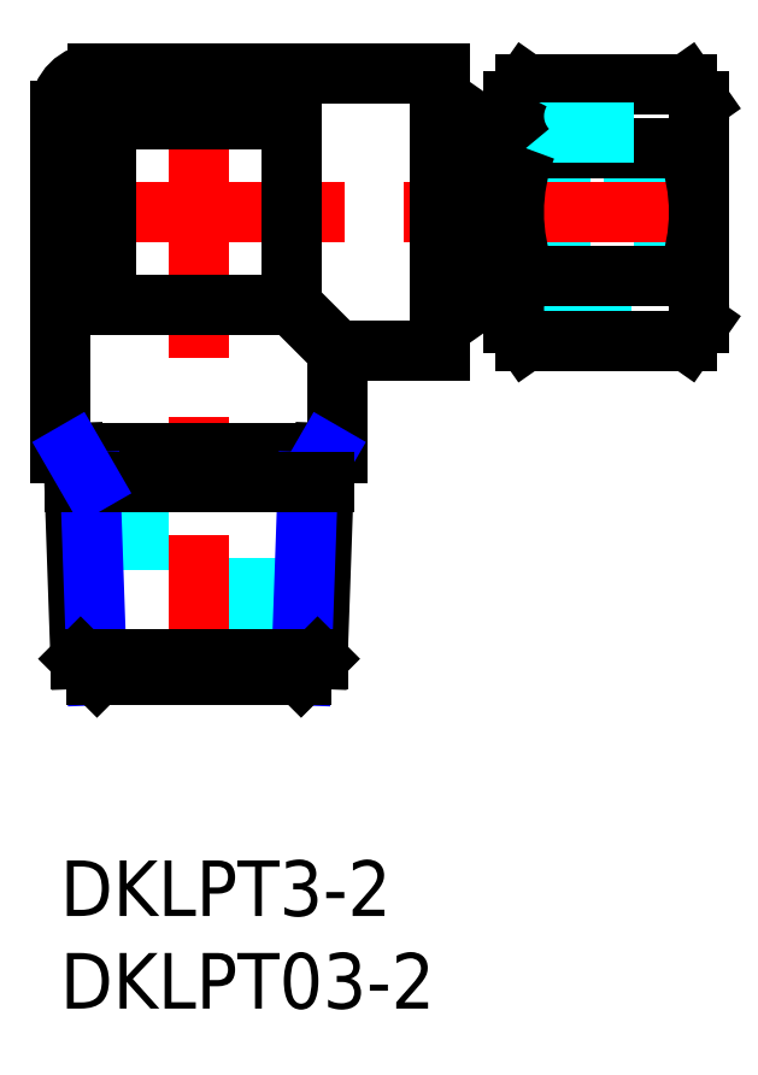
<metadata>
{"format":"dxf","ext":"dxf","renderer":"ezdxf+matplotlib","layout":"modelspace","background":"white","min_lineweight":24,"dpi":150}
</metadata>
<code>
0
SECTION
2
ENTITIES
0
INSERT
8
MSM_CONTINUOUS
2
*U13
10
0
20
0
30
0
0
INSERT
8
MSM_CONTINUOUS
2
*U14
10
0
20
0
30
0
0
LINE
8
MSM_DASHED
10
22
20
33.45
30
0
11
27
21
33.45
31
0
0
LINE
8
MSM_DASHED
10
27
20
36.55
30
0
11
22
21
36.55
31
0
0
LINE
8
MSM_DASHED
10
31
20
33.45
30
0
11
34.5
21
33.45
31
0
0
LINE
8
MSM_DASHED
10
34.5
20
36.55
30
0
11
31
21
36.55
31
0
0
LINE
8
MSM_DASHED
10
4.25
20
22
30
0
11
4.25
21
10
31
0
0
LINE
8
MSM_DASHED
10
10.75
20
10
30
0
11
10.75
21
22
31
0
0
LINE
8
MSM_DASHED
10
22
20
30.72
30
0
11
31
21
30.72
31
0
0
LINE
8
MSM_DASHED
10
31
20
39.86
30
0
11
31
21
30.14
31
0
0
LINE
8
MSM_DASHED
10
27
20
39.28
30
0
11
27
21
30.72
31
0
0
LINE
8
MSM_DASHED
10
24.5
20
39.86
30
0
11
31
21
39.86
31
0
0
LINE
8
MSM_DASHED
10
24.5
20
30.14
30
0
11
31
21
30.14
31
0
0
LINE
8
MSM_CENTER
10
7.5
20
43
30
0
11
7.5
21
9.4
31
0
0
LINE
8
MSM_CENTER
10
-0.5
20
35
30
0
11
35
21
35
31
0
0
LINE
8
MSM_CONTINUOUS
10
34.5
20
41
30
0
11
34.5
21
29
31
0
0
LINE
8
MSM_CONTINUOUS
10
33.85
20
28.07
30
0
11
34.5
21
29
31
0
0
LINE
8
MSM_CONTINUOUS
10
24.5
20
41
30
0
11
24.5
21
29
31
0
0
LINE
8
MSM_CONTINUOUS
10
24.5
20
29
30
0
11
25.15
21
28.07
31
0
0
LINE
8
MSM_CONTINUOUS
10
25.15
20
41.93
30
0
11
24.5
21
41
31
0
0
LINE
8
MSM_CONTINUOUS
10
34.5
20
41
30
0
11
33.85
21
41.93
31
0
0
LINE
8
MSM_CONTINUOUS
10
20.5
20
30.75
30
0
11
22
21
30.75
31
0
0
LINE
8
MSM_CONTINUOUS
10
22
20
39.25
30
0
11
20.5
21
39.25
31
0
0
LINE
8
MSM_CONTINUOUS
10
22
20
30.72
30
0
11
22.41
21
30.14
31
0
0
LINE
8
MSM_CONTINUOUS
10
22.41
20
39.86
30
0
11
22
21
39.28
31
0
0
LINE
8
MSM_CONTINUOUS
10
22
20
39.28
30
0
11
22
21
30.72
31
0
0
LINE
8
MSM_CONTINUOUS
10
22.41
20
30.14
30
0
11
24.5
21
30.14
31
0
0
LINE
8
MSM_CONTINUOUS
10
24.5
20
39.86
30
0
11
22.41
21
39.86
31
0
0
LINE
8
MSM_CONTINUOUS
10
22.41
20
39.86
30
0
11
22.41
21
30.14
31
0
0
ARC
8
MSM_CONTINUOUS
10
2
20
40.5
30
0
40
2
50
90
51
180
0
LINE
8
MSM_CONTINUOUS
10
25.15
20
41.93
30
0
11
33.85
21
41.93
31
0
0
LINE
8
MSM_CONTINUOUS
10
25.15
20
38.46
30
0
11
33.85
21
38.46
31
0
0
LINE
8
MSM_CONTINUOUS
10
25.15
20
31.54
30
0
11
33.85
21
31.54
31
0
0
LINE
8
MSM_CONTINUOUS
10
25.15
20
28.07
30
0
11
33.85
21
28.07
31
0
0
LINE
8
MSM_CONTINUOUS
10
1.8e-15
20
40.5
30
0
11
1.8e-15
21
22
31
0
0
LINE
8
MSM_CONTINUOUS
10
15
20
22
30
0
11
15
21
27.5
31
0
0
LINE
8
MSM_CONTINUOUS
10
15
20
22
30
0
11
1.8e-15
21
22
31
0
0
LINE
8
MSM_CONTINUOUS
10
15
20
27.5
30
0
11
20.5
21
27.5
31
0
0
LINE
8
MSM_CONTINUOUS
10
20.5
20
42.5
30
0
11
2
21
42.5
31
0
0
LINE
8
MSM_CONTINUOUS
10
20.5
20
42.5
30
0
11
20.5
21
27.5
31
0
0
LINE
8
MSM_DASHED
10
31
20
39.28
30
0
11
22
21
39.28
31
0
0
ARC
8
MSM_CONTINUOUS
10
34.06
20
35
30
0
40
9.557
50
158.7
51
201.3
0
ARC
8
MSM_CONTINUOUS
10
27.13
20
40.2
30
0
40
2.633
50
151.1
51
221.1
0
ARC
8
MSM_CONTINUOUS
10
27.13
20
29.8
30
0
40
2.633
50
138.9
51
208.9
0
ARC
8
MSM_CONTINUOUS
10
24.94
20
35
30
0
40
9.557
50
338.7
51
21.25
0
ARC
8
MSM_CONTINUOUS
10
31.87
20
40.2
30
0
40
2.633
50
318.9
51
28.86
0
ARC
8
MSM_CONTINUOUS
10
31.87
20
29.8
30
0
40
2.633
50
331.1
51
41.14
0
LINE
8
MSM_CONTINUOUS
10
12.5
20
30
30
0
11
15
21
27.5
31
0
0
LINE
8
MSM_CONTINUOUS
10
2.5
20
30
30
0
11
12.5
21
30
31
0
0
LINE
8
MSM_CONTINUOUS
10
12.5
20
30
30
0
11
12.5
21
40
31
0
0
LINE
8
MSM_CONTINUOUS
10
12.5
20
40
30
0
11
2.5
21
40
31
0
0
LINE
8
MSM_CONTINUOUS
10
2.5
20
40
30
0
11
2.5
21
30
31
0
0
LINE
8
MSM_CONTINUOUS
10
1.1
20
10.89
30
0
11
0.7123
21
22
31
0
0
LINE
8
MSM_NARROW
10
1.987
20
10
30
0
11
1.623
21
20.42
31
0
0
LINE
8
MSM_CONTINUOUS
10
13.9
20
10.89
30
0
11
14.29
21
22
31
0
0
LINE
8
MSM_NARROW
10
13.01
20
10
30
0
11
13.38
21
20.42
31
0
0
LINE
8
MSM_CONTINUOUS
10
13.01
20
10
30
0
11
13.9
21
10.89
31
0
0
LINE
8
MSM_CONTINUOUS
10
13.9
20
10.89
30
0
11
1.1
21
10.89
31
0
0
LINE
8
MSM_CONTINUOUS
10
1.987
20
10
30
0
11
1.1
21
10.89
31
0
0
LINE
8
MSM_CONTINUOUS
10
1.987
20
10
30
0
11
13.01
21
10
31
0
0
LINE
8
MSM_NARROW
10
13.38
20
20.42
30
0
11
14.29
21
22
31
0
0
LINE
8
MSM_CONTINUOUS
10
0.7674
20
20.42
30
0
11
14.23
21
20.42
31
0
0
LINE
8
MSM_NARROW
10
1.623
20
20.42
30
0
11
0.7123
21
22
31
0
0
ENDSEC
0
EOF

</code>
